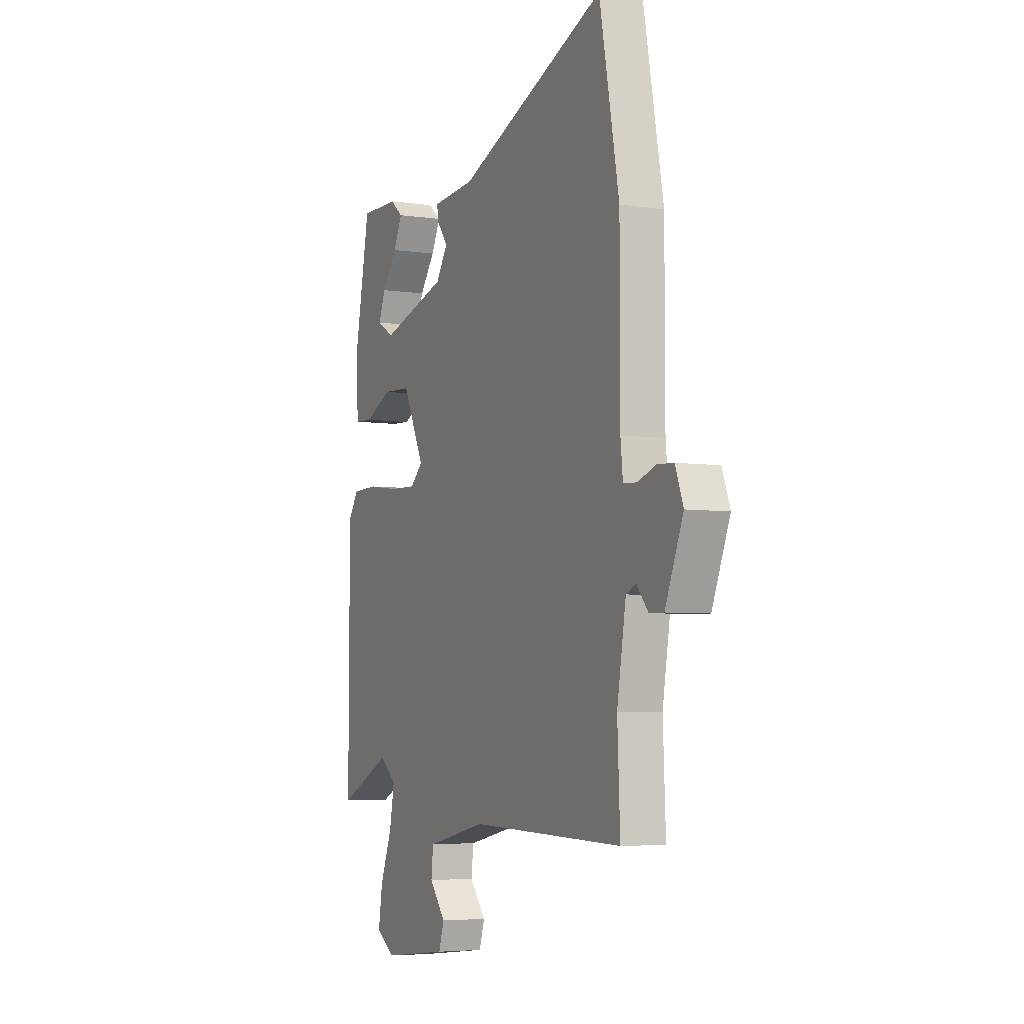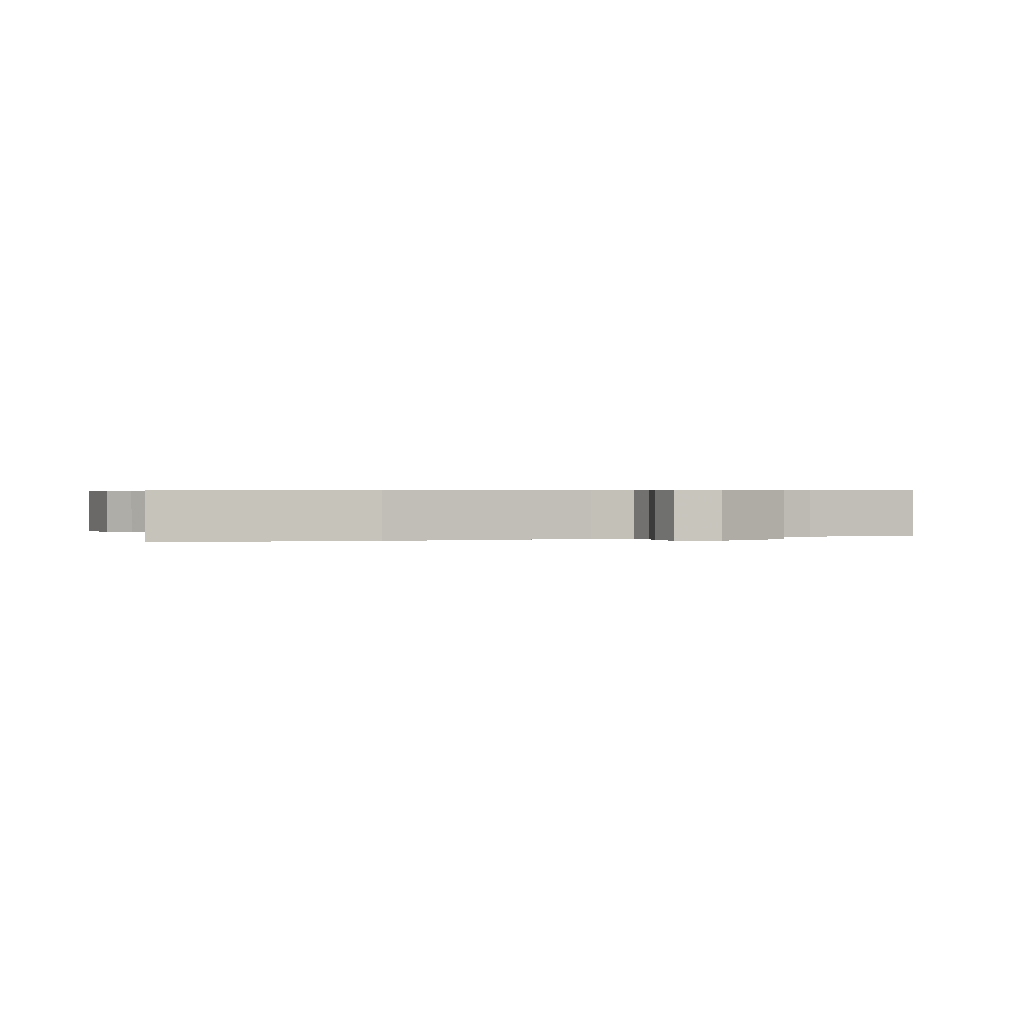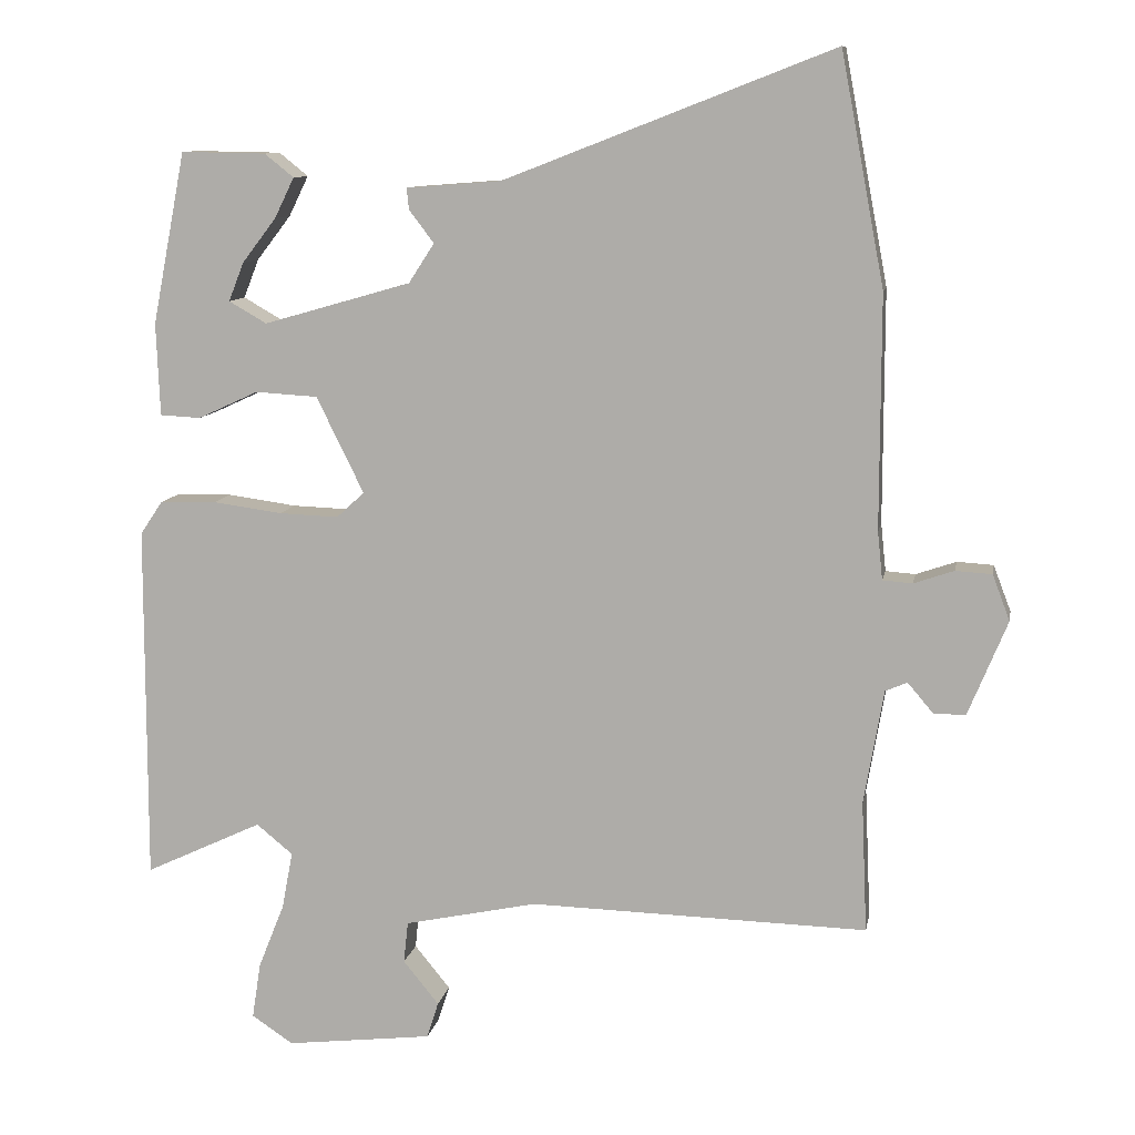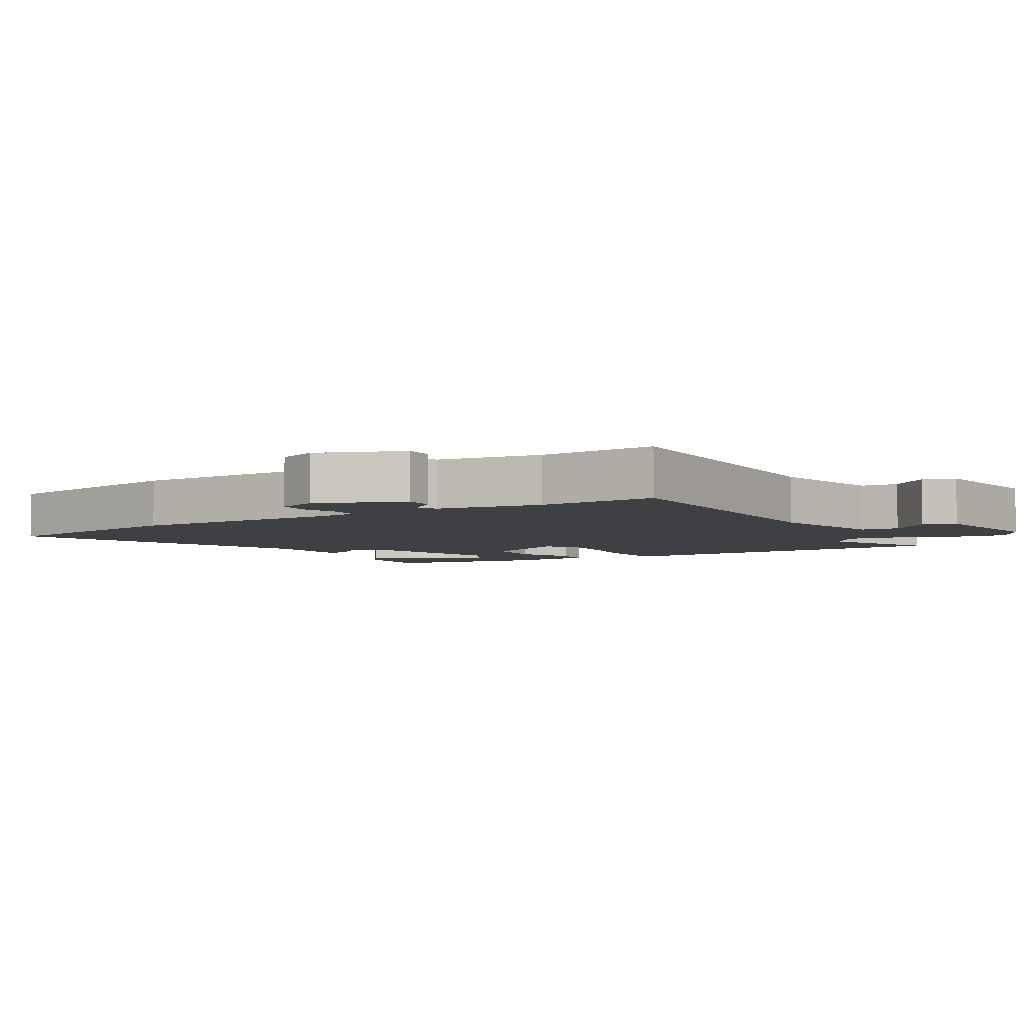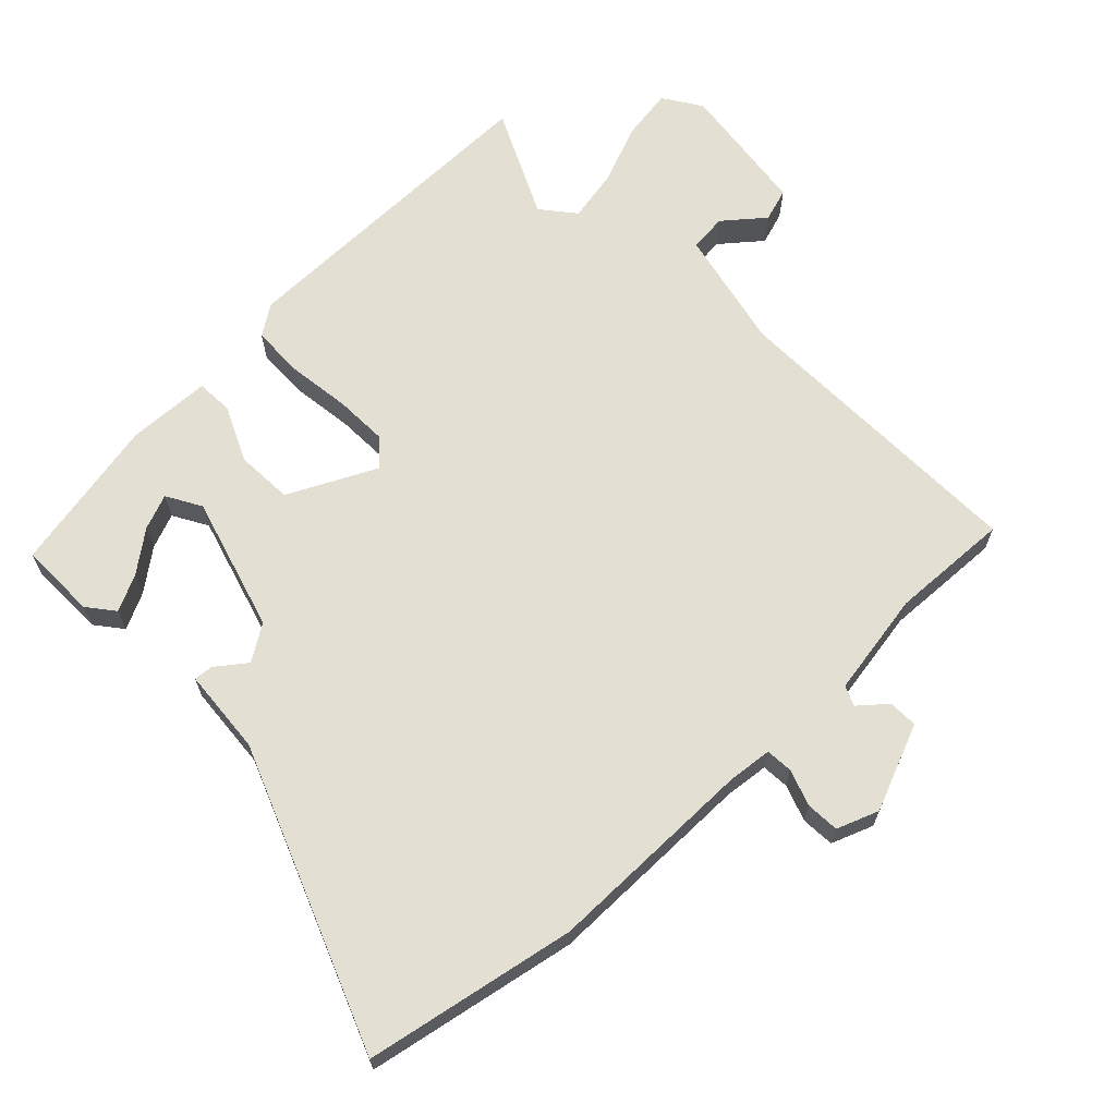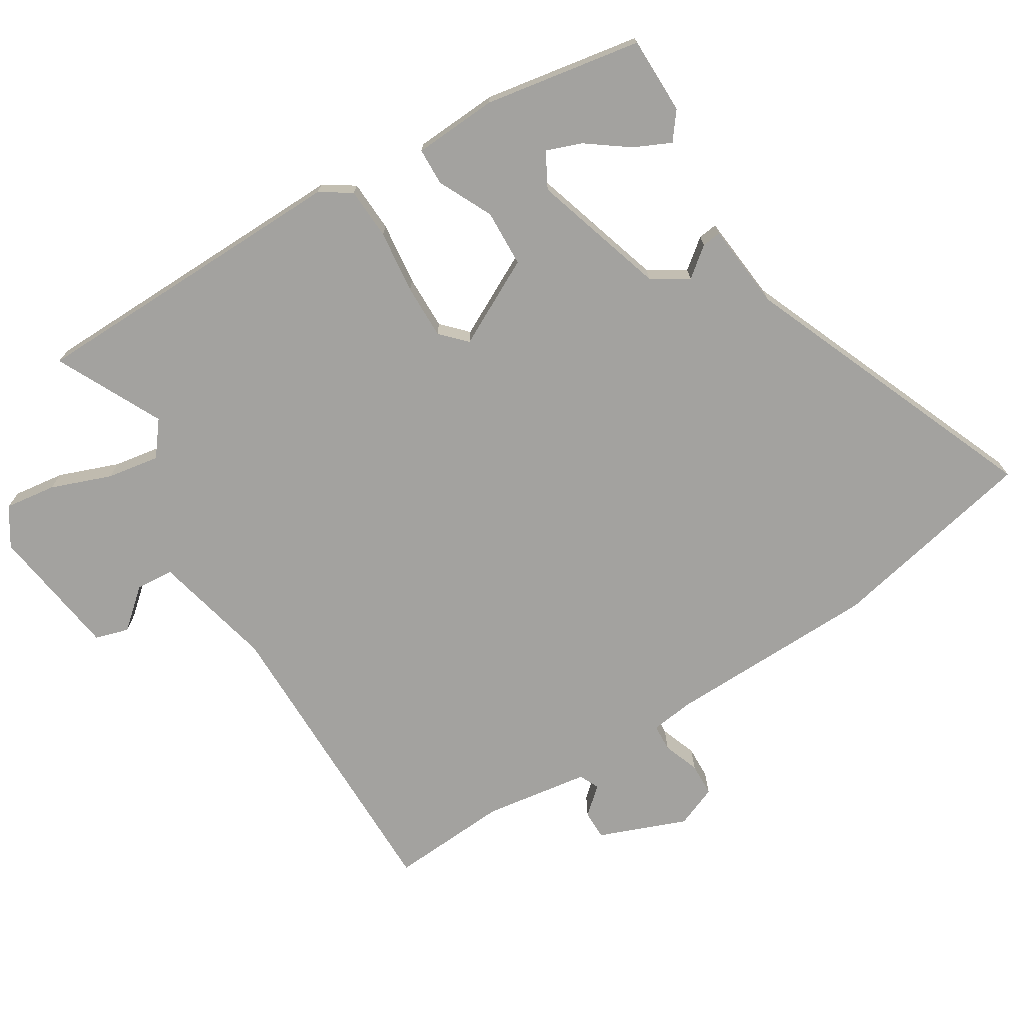
<metadata>
{"format":"obj","ext":"obj","renderer":"f3d","projection":"perspective","resolution":1024,"background":"white","views":[{"elev":-5.1,"azim":65.2,"up":"+Z"},{"elev":0.5,"azim":65.8,"up":"+Y"},{"elev":10.2,"azim":10.4,"up":"+Z"},{"elev":-5.0,"azim":121.8,"up":"+Y"},{"elev":66.4,"azim":46.2,"up":"+Y"},{"elev":-72.6,"azim":-57.1,"up":"+Y"}]}
</metadata>
<code>
v 0.474 0.07 0.636
v 0.534 0.07 0.319
v 0.534 0.07 -0.001
v 0.541 0.07 -0.067
v 0.582 0.07 -0.07
v 0.637 0.07 -0.051
v 0.687 0.07 -0.054
v 0.711 0.07 -0.117
v 0.657 0.07 -0.248
v 0.613 0.07 -0.247
v 0.578 0.07 -0.206
v 0.548 0.07 -0.219
v 0.521 0.07 -0.377
v 0.529 0.07 -0.557
v 0.064 0.07 -0.546
v -0.119 0.07 -0.585
v -0.125 0.07 -0.642
v -0.076 0.07 -0.702
v -0.092 0.07 -0.752
v -0.294 0.07 -0.776
v -0.351 0.07 -0.738
v -0.339 0.07 -0.661
v -0.303 0.07 -0.571
v -0.288 0.07 -0.492
v -0.338 0.07 -0.451
v -0.5 0.07 -0.527
v -0.499 0.07 -0.035
v -0.468 0.07 0.011
v -0.39 0.07 0.013
v -0.295 0.07 0
v -0.213 0.07 -0.003
v -0.175 0.07 0.032
v -0.24 0.07 0.164
v -0.326 0.07 0.169
v -0.409 0.07 0.131
v -0.465 0.07 0.134
v -0.47 0.07 0.261
v -0.424 0.07 0.497
v -0.307 0.07 0.495
v -0.267 0.07 0.463
v -0.294 0.07 0.408
v -0.341 0.07 0.347
v -0.362 0.07 0.294
v -0.31 0.07 0.264
v -0.107 0.07 0.322
v -0.072 0.07 0.376
v -0.106 0.07 0.421
v -0.109 0.07 0.45
v 0.021 0.07 0.46
v 0.474 0 0.636
v 0.534 0 0.319
v 0.534 0 -0.001
v 0.541 0 -0.067
v 0.582 0 -0.07
v 0.637 0 -0.051
v 0.687 0 -0.054
v 0.711 0 -0.117
v 0.657 0 -0.248
v 0.613 0 -0.247
v 0.578 0 -0.206
v 0.548 0 -0.219
v 0.521 0 -0.377
v 0.529 0 -0.557
v 0.064 0 -0.546
v -0.119 0 -0.585
v -0.125 0 -0.642
v -0.076 0 -0.702
v -0.092 0 -0.752
v -0.294 0 -0.776
v -0.351 0 -0.738
v -0.339 0 -0.661
v -0.303 0 -0.571
v -0.288 0 -0.492
v -0.338 0 -0.451
v -0.5 0 -0.527
v -0.499 0 -0.035
v -0.468 0 0.011
v -0.39 0 0.013
v -0.295 0 0
v -0.213 0 -0.003
v -0.175 0 0.032
v -0.24 0 0.164
v -0.326 0 0.169
v -0.409 0 0.131
v -0.465 0 0.134
v -0.47 0 0.261
v -0.424 0 0.497
v -0.307 0 0.495
v -0.267 0 0.463
v -0.294 0 0.408
v -0.341 0 0.347
v -0.362 0 0.294
v -0.31 0 0.264
v -0.107 0 0.322
v -0.072 0 0.376
v -0.106 0 0.421
v -0.109 0 0.45
v 0.021 0 0.46
f 46 47 48 49
f 1 2 3
f 49 1 3
f 46 49 3
f 45 46 3
f 44 45 3 4
f 40 41 42
f 39 40 42
f 38 39 42
f 37 38 42
f 37 42 43
f 37 43 44
f 36 37 44
f 35 36 44
f 34 35 44
f 28 29 30
f 27 28 30
f 26 27 30
f 25 26 30
f 24 25 30 31
f 21 22 23
f 20 21 23
f 19 20 23
f 18 19 23
f 17 18 23
f 16 17 23 24
f 24 31 32
f 16 24 32
f 15 16 32
f 9 10 11
f 8 9 11
f 7 8 11
f 6 7 11
f 5 6 11
f 4 5 11 12
f 44 4 12 13
f 33 34 44
f 13 14 15 32
f 13 32 33
f 13 33 44
f 98 97 96 95
f 52 51 50
f 52 50 98
f 52 98 95
f 52 95 94
f 53 52 94 93
f 91 90 89
f 91 89 88
f 91 88 87
f 91 87 86
f 92 91 86
f 93 92 86
f 93 86 85
f 93 85 84
f 93 84 83
f 79 78 77
f 79 77 76
f 79 76 75
f 79 75 74
f 80 79 74 73
f 72 71 70
f 72 70 69
f 72 69 68
f 72 68 67
f 72 67 66
f 73 72 66 65
f 81 80 73
f 81 73 65
f 81 65 64
f 60 59 58
f 60 58 57
f 60 57 56
f 60 56 55
f 60 55 54
f 61 60 54 53
f 62 61 53 93
f 93 83 82
f 81 64 63 62
f 82 81 62
f 93 82 62
f 1 50 51 2
f 2 51 52 3
f 3 52 53 4
f 4 53 54 5
f 5 54 55 6
f 6 55 56 7
f 7 56 57 8
f 8 57 58 9
f 9 58 59 10
f 10 59 60 11
f 11 60 61 12
f 12 61 62 13
f 13 62 63 14
f 14 63 64 15
f 15 64 65 16
f 16 65 66 17
f 17 66 67 18
f 18 67 68 19
f 19 68 69 20
f 20 69 70 21
f 21 70 71 22
f 22 71 72 23
f 23 72 73 24
f 24 73 74 25
f 25 74 75 26
f 26 75 76 27
f 27 76 77 28
f 28 77 78 29
f 29 78 79 30
f 30 79 80 31
f 31 80 81 32
f 32 81 82 33
f 33 82 83 34
f 34 83 84 35
f 35 84 85 36
f 36 85 86 37
f 37 86 87 38
f 38 87 88 39
f 39 88 89 40
f 40 89 90 41
f 41 90 91 42
f 42 91 92 43
f 43 92 93 44
f 44 93 94 45
f 45 94 95 46
f 46 95 96 47
f 47 96 97 48
f 48 97 98 49
f 49 98 50 1

</code>
